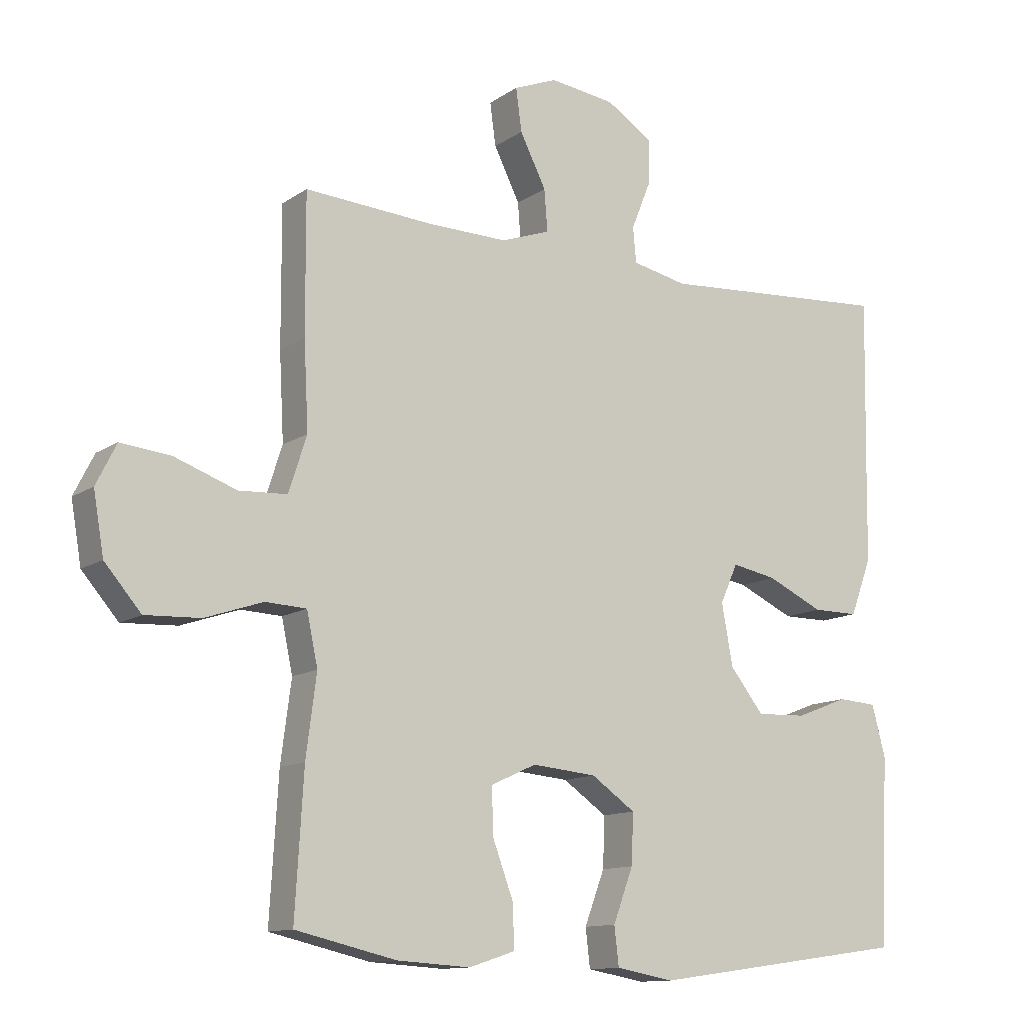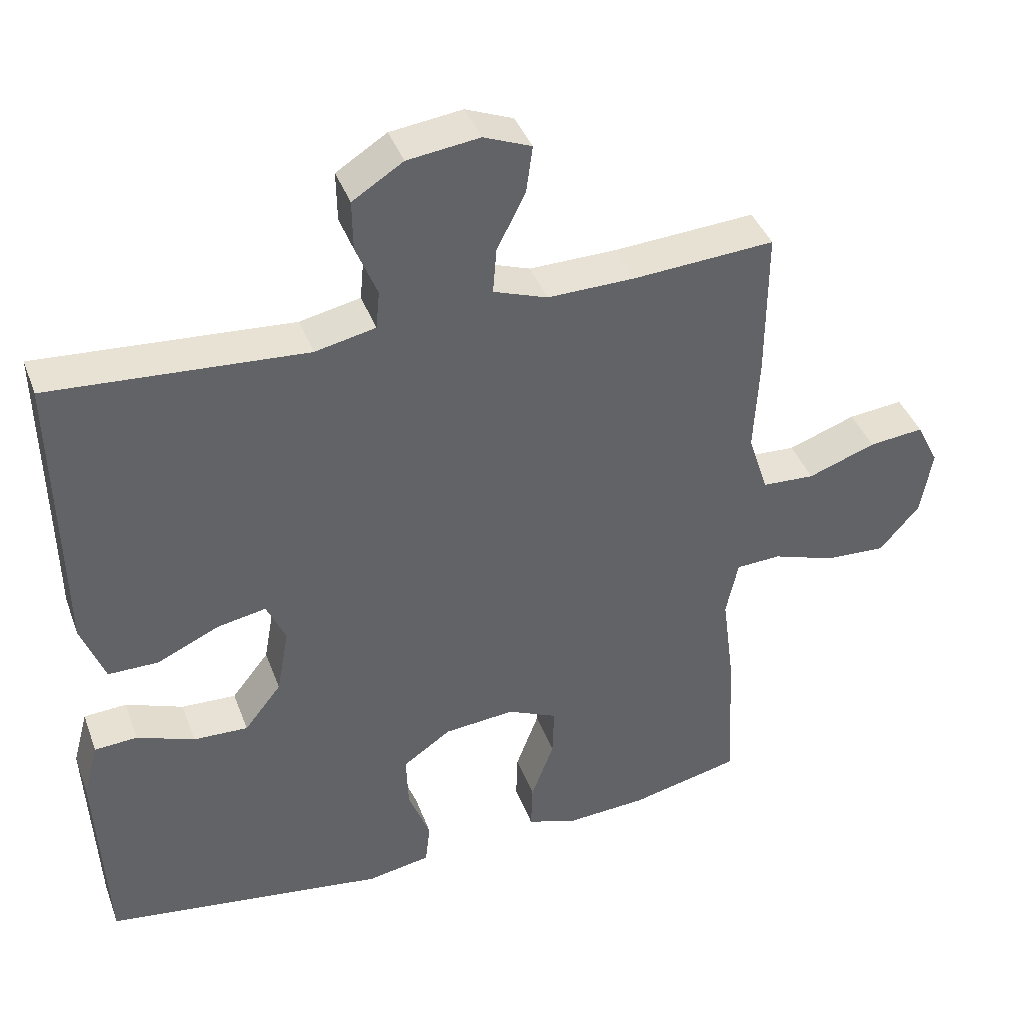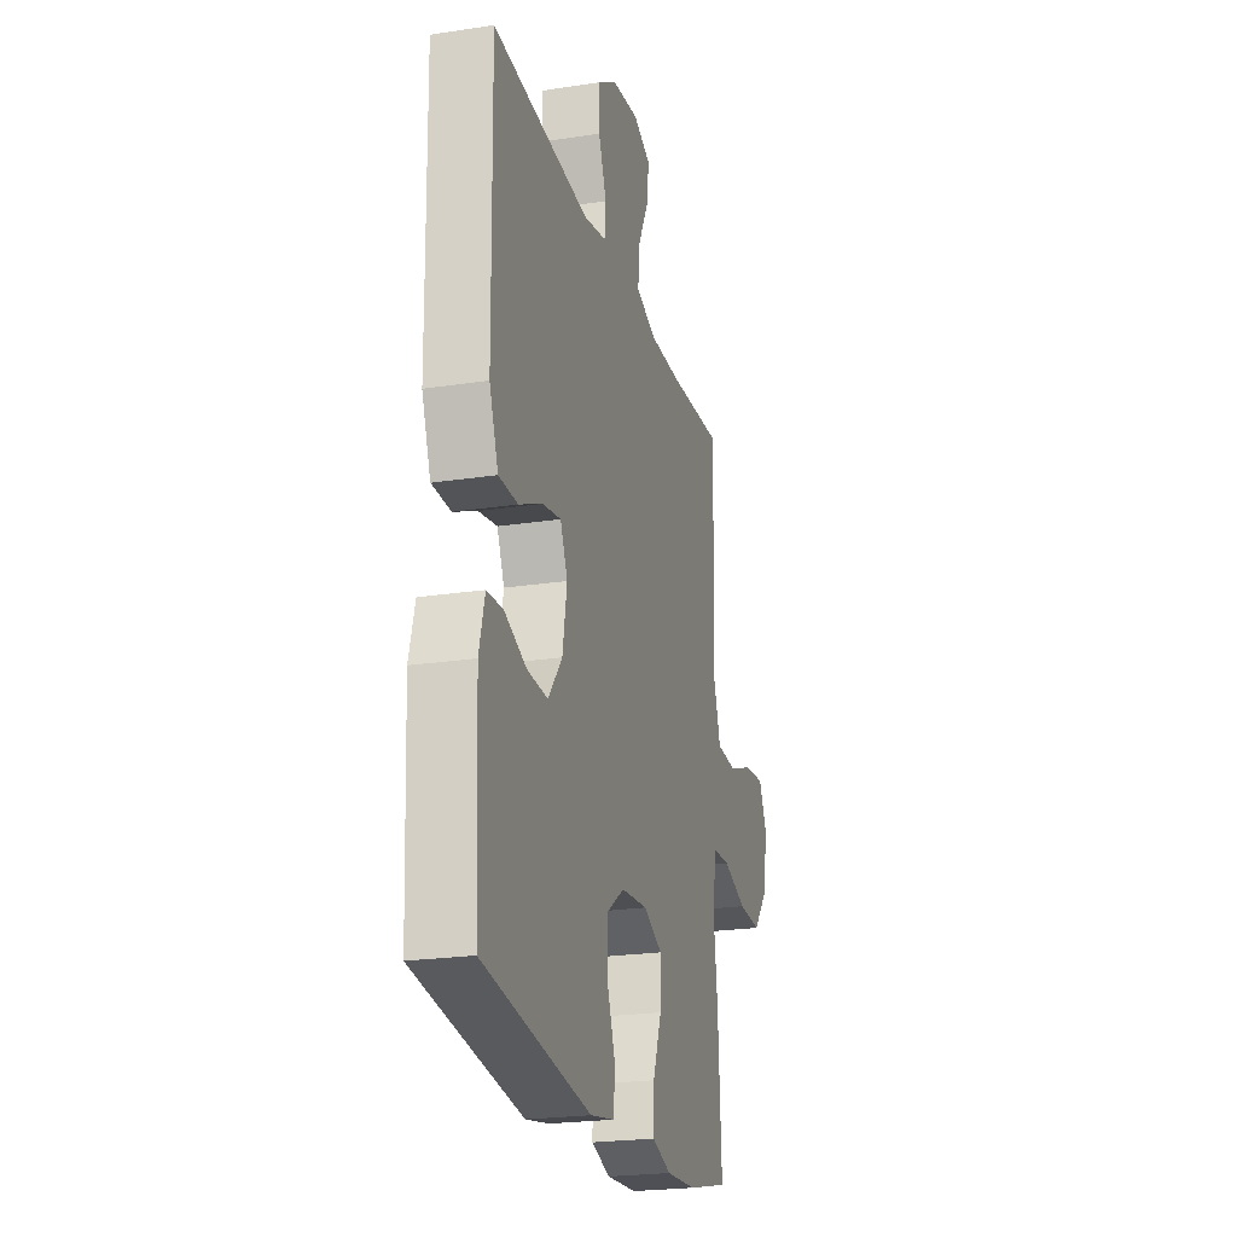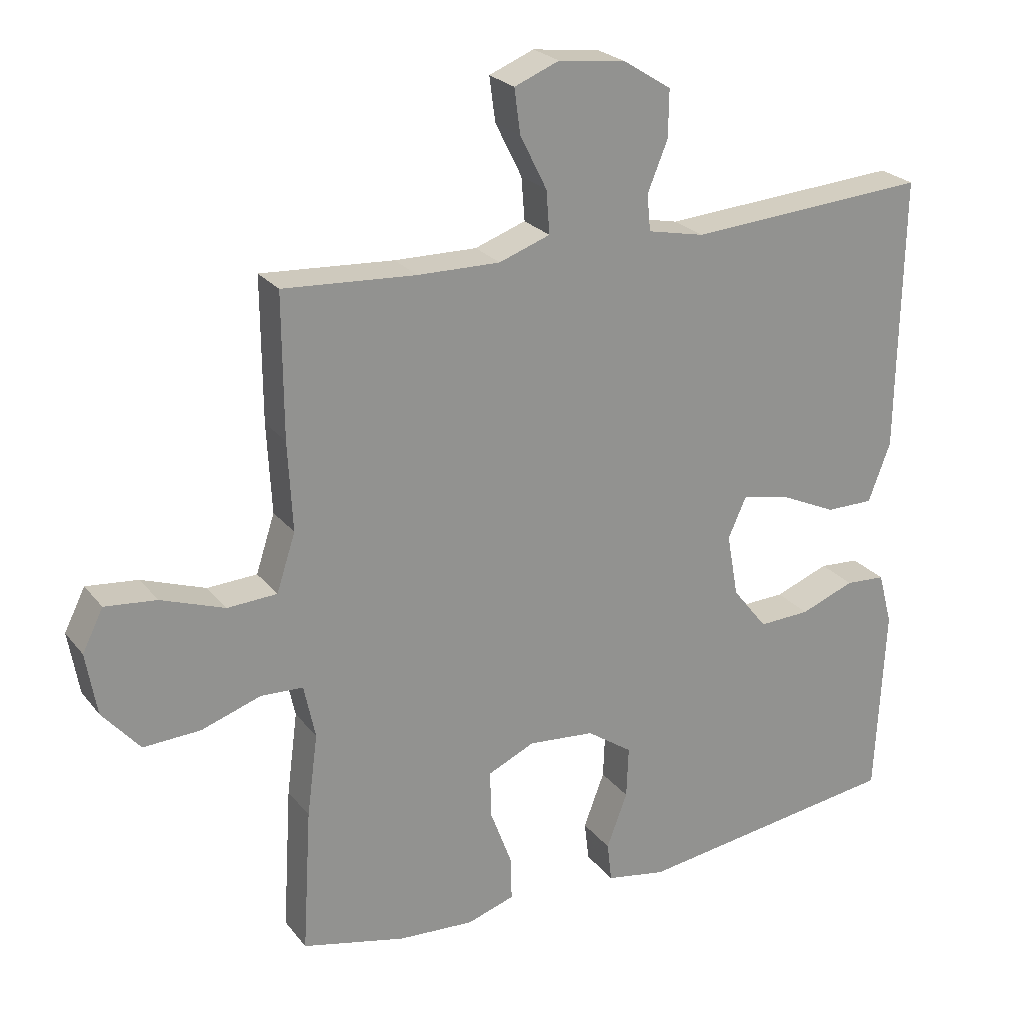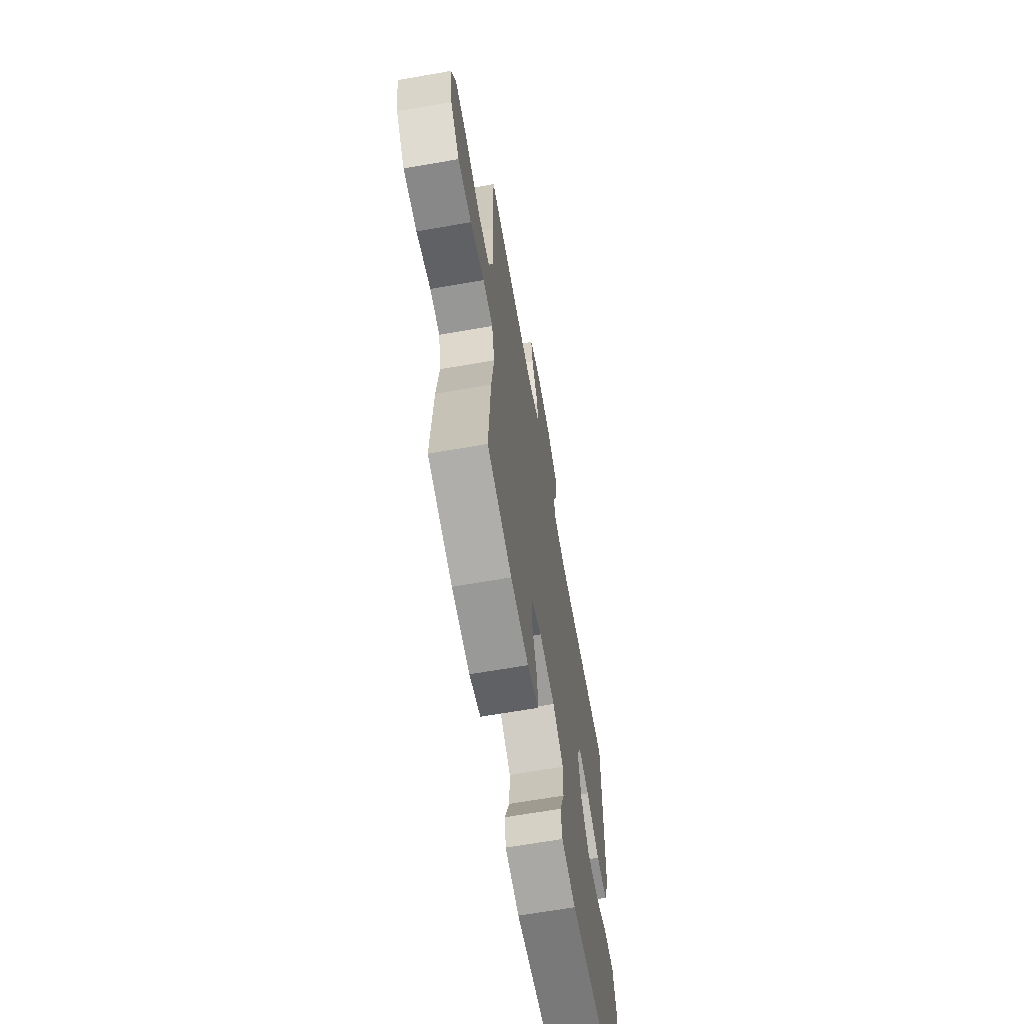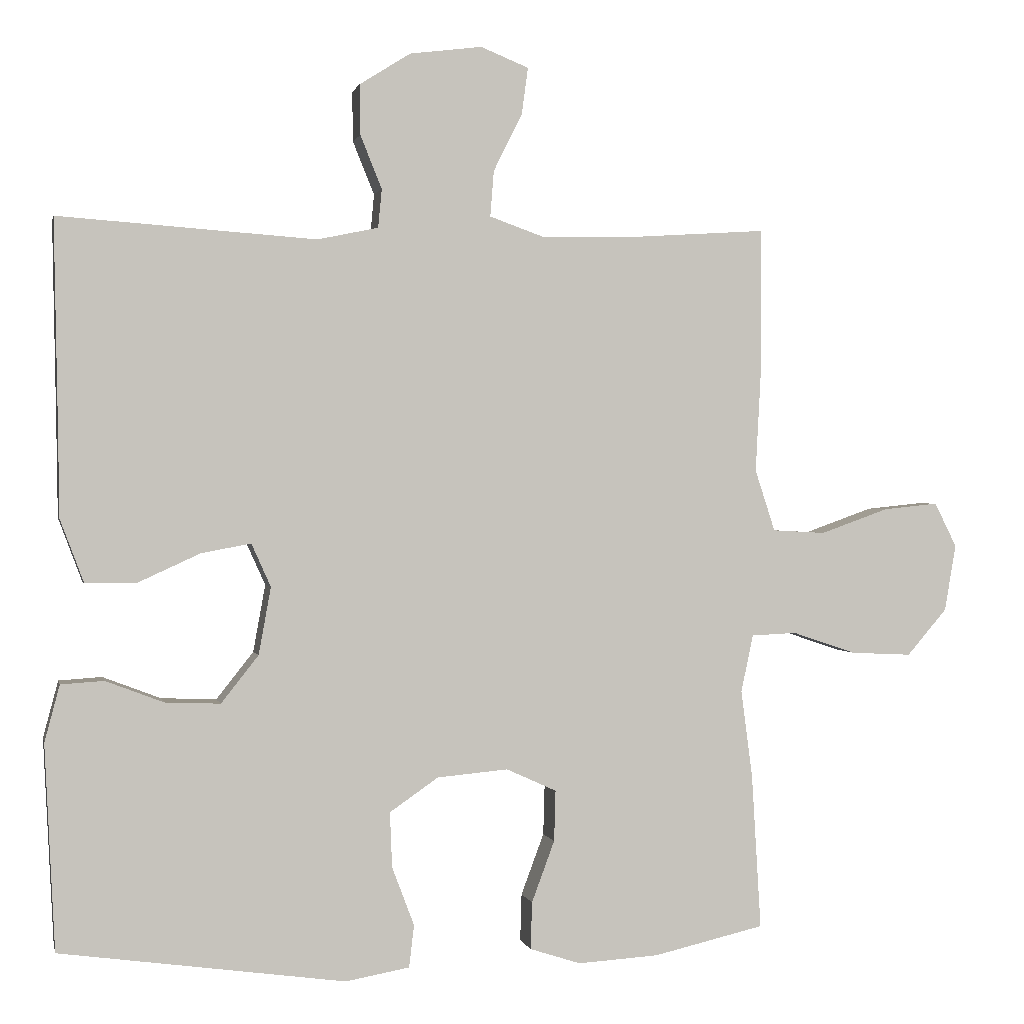
<metadata>
{"format":"obj","ext":"obj","renderer":"f3d","projection":"perspective","resolution":1024,"background":"white","views":[{"elev":-12.2,"azim":146.8,"up":"+Z"},{"elev":40.4,"azim":-19.4,"up":"+Z"},{"elev":-22.8,"azim":-75.3,"up":"+Z"},{"elev":24.0,"azim":151.6,"up":"+Z"},{"elev":-65.4,"azim":100.0,"up":"+Z"},{"elev":0.7,"azim":-12.0,"up":"+Z"}]}
</metadata>
<code>
v -0.5 0.07 0.5
v -0.141 0.07 0.475
v -0.056 0.07 0.493
v -0.051 0.07 0.547
v -0.081 0.07 0.621
v -0.082 0.07 0.691
v -0.011 0.07 0.736
v 0.09 0.07 0.749
v 0.157 0.07 0.722
v 0.148 0.07 0.656
v 0.108 0.07 0.576
v 0.103 0.07 0.512
v 0.179 0.07 0.485
v 0.302 0.07 0.487
v 0.5 0.07 0.5
v 0.499 0.07 0.289
v 0.492 0.07 0.156
v 0.52 0.07 0.07
v 0.594 0.07 0.066
v 0.689 0.07 0.1
v 0.766 0.07 0.108
v 0.797 0.07 0.046
v 0.781 0.07 -0.047
v 0.725 0.07 -0.112
v 0.64 0.07 -0.108
v 0.551 0.07 -0.078
v 0.488 0.07 -0.081
v 0.471 0.07 -0.161
v 0.487 0.07 -0.284
v 0.5 0.07 -0.5
v 0.345 0.07 -0.536
v 0.232 0.07 -0.543
v 0.161 0.07 -0.52
v 0.163 0.07 -0.454
v 0.195 0.07 -0.368
v 0.197 0.07 -0.297
v 0.127 0.07 -0.265
v 0.028 0.07 -0.274
v -0.04 0.07 -0.321
v -0.037 0.07 -0.398
v -0.006 0.07 -0.48
v -0.013 0.07 -0.539
v -0.102 0.07 -0.555
v -0.5 0.07 -0.5
v -0.508 0.07 -0.337
v -0.514 0.07 -0.214
v -0.493 0.07 -0.135
v -0.433 0.07 -0.131
v -0.352 0.07 -0.162
v -0.275 0.07 -0.165
v -0.223 0.07 -0.099
v -0.206 0.07 -0.005
v -0.233 0.07 0.055
v -0.302 0.07 0.042
v -0.389 0.07 0.002
v -0.46 0.07 0.002
v -0.493 0.07 0.09
v -0.495 0.07 0.227
v -0.5 0 0.5
v -0.141 0 0.475
v -0.056 0 0.493
v -0.051 0 0.547
v -0.081 0 0.621
v -0.082 0 0.691
v -0.011 0 0.736
v 0.09 0 0.749
v 0.157 0 0.722
v 0.148 0 0.656
v 0.108 0 0.576
v 0.103 0 0.512
v 0.179 0 0.485
v 0.302 0 0.487
v 0.5 0 0.5
v 0.499 0 0.289
v 0.492 0 0.156
v 0.52 0 0.07
v 0.594 0 0.066
v 0.689 0 0.1
v 0.766 0 0.108
v 0.797 0 0.046
v 0.781 0 -0.047
v 0.725 0 -0.112
v 0.64 0 -0.108
v 0.551 0 -0.078
v 0.488 0 -0.081
v 0.471 0 -0.161
v 0.487 0 -0.284
v 0.5 0 -0.5
v 0.345 0 -0.536
v 0.232 0 -0.543
v 0.161 0 -0.52
v 0.163 0 -0.454
v 0.195 0 -0.368
v 0.197 0 -0.297
v 0.127 0 -0.265
v 0.028 0 -0.274
v -0.04 0 -0.321
v -0.037 0 -0.398
v -0.006 0 -0.48
v -0.013 0 -0.539
v -0.102 0 -0.555
v -0.5 0 -0.5
v -0.508 0 -0.337
v -0.514 0 -0.214
v -0.493 0 -0.135
v -0.433 0 -0.131
v -0.352 0 -0.162
v -0.275 0 -0.165
v -0.223 0 -0.099
v -0.206 0 -0.005
v -0.233 0 0.055
v -0.302 0 0.042
v -0.389 0 0.002
v -0.46 0 0.002
v -0.493 0 0.09
v -0.495 0 0.227
f 56 57 58
f 55 56 58
f 54 55 58
f 58 1 2
f 54 58 2
f 53 54 2
f 52 53 2 3
f 51 52 3
f 47 48 49
f 46 47 49
f 45 46 49
f 44 45 49
f 43 44 49
f 42 43 49
f 41 42 49
f 40 41 49
f 39 40 49 50
f 38 39 50 51
f 33 34 35
f 32 33 35
f 31 32 35
f 30 31 35
f 29 30 35
f 28 29 35
f 27 28 35 36
f 24 25 26
f 23 24 26
f 22 23 26
f 21 22 26
f 20 21 26
f 19 20 26
f 18 19 26 27
f 27 36 37
f 18 27 37
f 17 18 37
f 37 38 51
f 17 37 51
f 16 17 51
f 15 16 51
f 14 15 51
f 9 10 11
f 8 9 11
f 7 8 11
f 6 7 11
f 5 6 11
f 4 5 11
f 3 4 11 12
f 13 14 51
f 3 12 13 51
f 116 115 114
f 116 114 113
f 116 113 112
f 60 59 116
f 60 116 112
f 60 112 111
f 61 60 111 110
f 61 110 109
f 107 106 105
f 107 105 104
f 107 104 103
f 107 103 102
f 107 102 101
f 107 101 100
f 107 100 99
f 107 99 98
f 108 107 98 97
f 109 108 97 96
f 93 92 91
f 93 91 90
f 93 90 89
f 93 89 88
f 93 88 87
f 93 87 86
f 94 93 86 85
f 84 83 82
f 84 82 81
f 84 81 80
f 84 80 79
f 84 79 78
f 84 78 77
f 85 84 77 76
f 95 94 85
f 95 85 76
f 95 76 75
f 109 96 95
f 109 95 75
f 109 75 74
f 109 74 73
f 109 73 72
f 69 68 67
f 69 67 66
f 69 66 65
f 69 65 64
f 69 64 63
f 69 63 62
f 70 69 62 61
f 109 72 71
f 109 71 70 61
f 1 59 60 2
f 2 60 61 3
f 3 61 62 4
f 4 62 63 5
f 5 63 64 6
f 6 64 65 7
f 7 65 66 8
f 8 66 67 9
f 9 67 68 10
f 10 68 69 11
f 11 69 70 12
f 12 70 71 13
f 13 71 72 14
f 14 72 73 15
f 15 73 74 16
f 16 74 75 17
f 17 75 76 18
f 18 76 77 19
f 19 77 78 20
f 20 78 79 21
f 21 79 80 22
f 22 80 81 23
f 23 81 82 24
f 24 82 83 25
f 25 83 84 26
f 26 84 85 27
f 27 85 86 28
f 28 86 87 29
f 29 87 88 30
f 30 88 89 31
f 31 89 90 32
f 32 90 91 33
f 33 91 92 34
f 34 92 93 35
f 35 93 94 36
f 36 94 95 37
f 37 95 96 38
f 38 96 97 39
f 39 97 98 40
f 40 98 99 41
f 41 99 100 42
f 42 100 101 43
f 43 101 102 44
f 44 102 103 45
f 45 103 104 46
f 46 104 105 47
f 47 105 106 48
f 48 106 107 49
f 49 107 108 50
f 50 108 109 51
f 51 109 110 52
f 52 110 111 53
f 53 111 112 54
f 54 112 113 55
f 55 113 114 56
f 56 114 115 57
f 57 115 116 58
f 58 116 59 1

</code>
